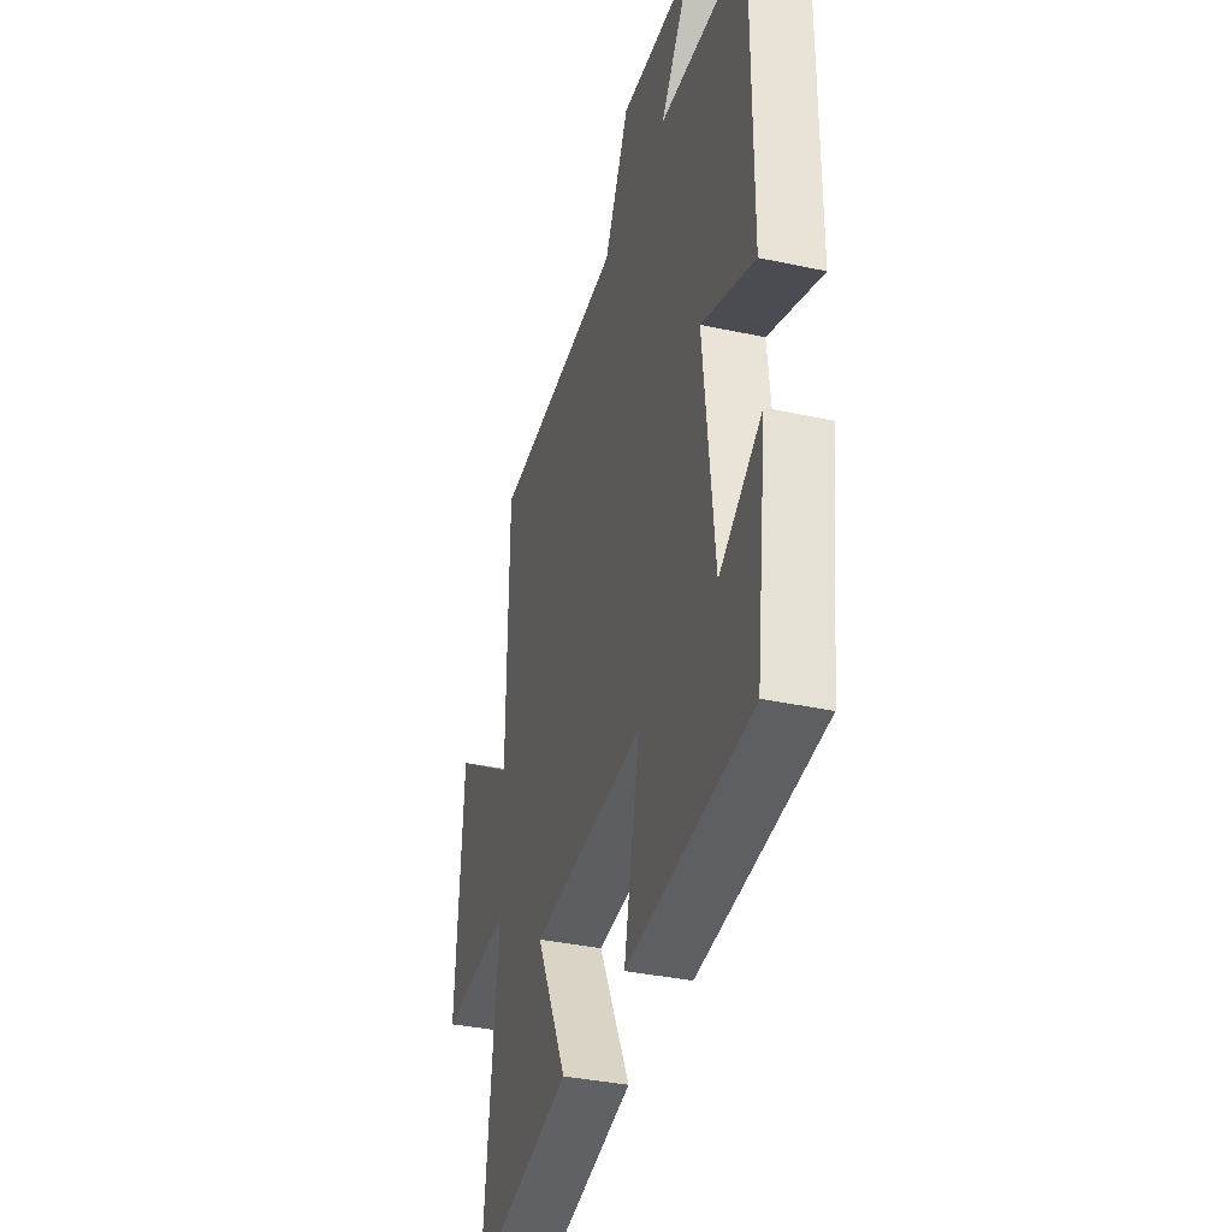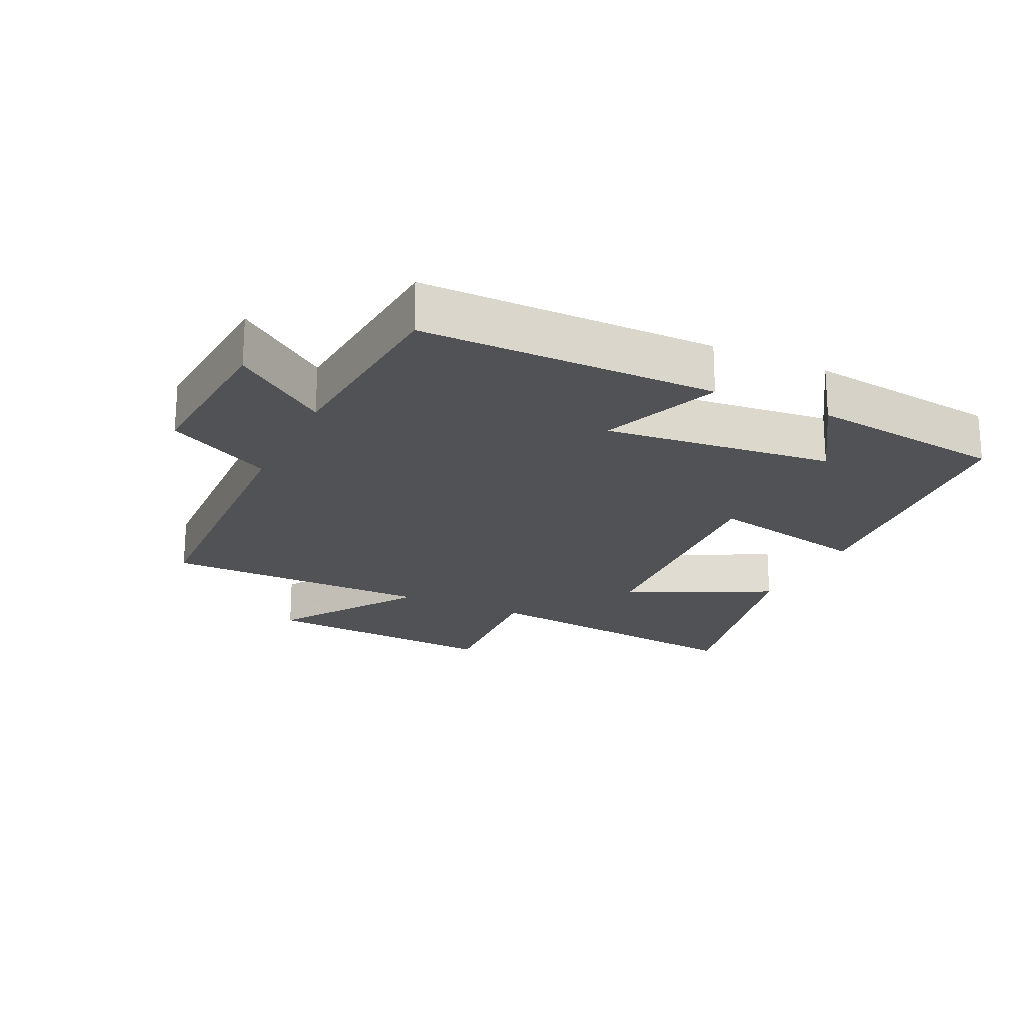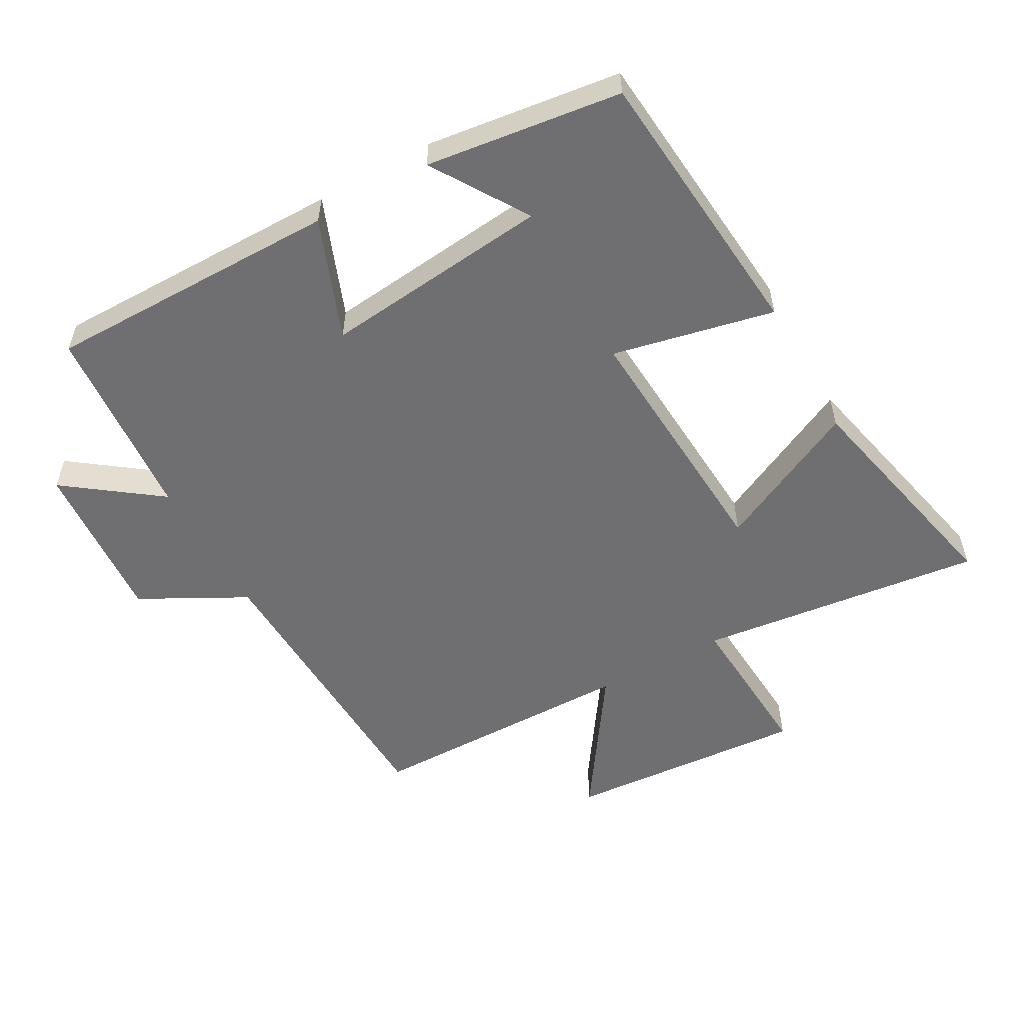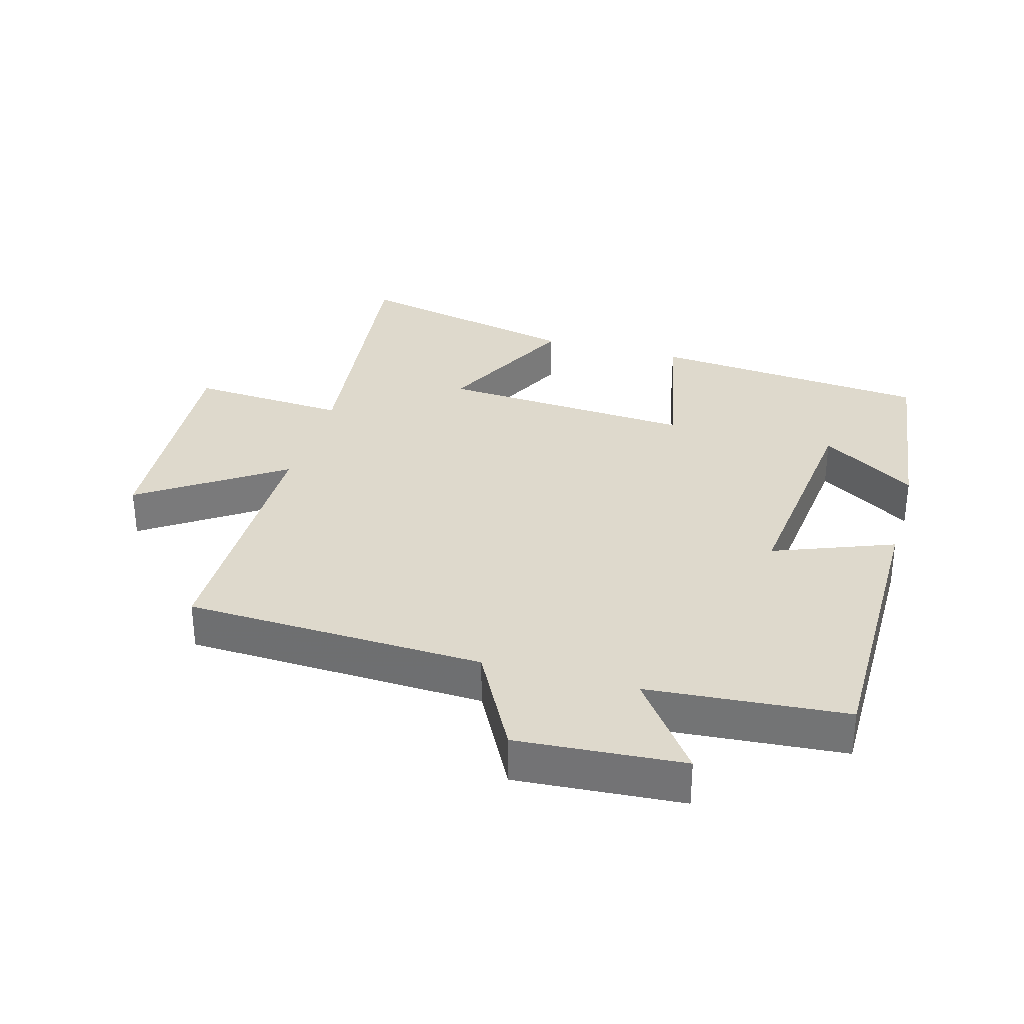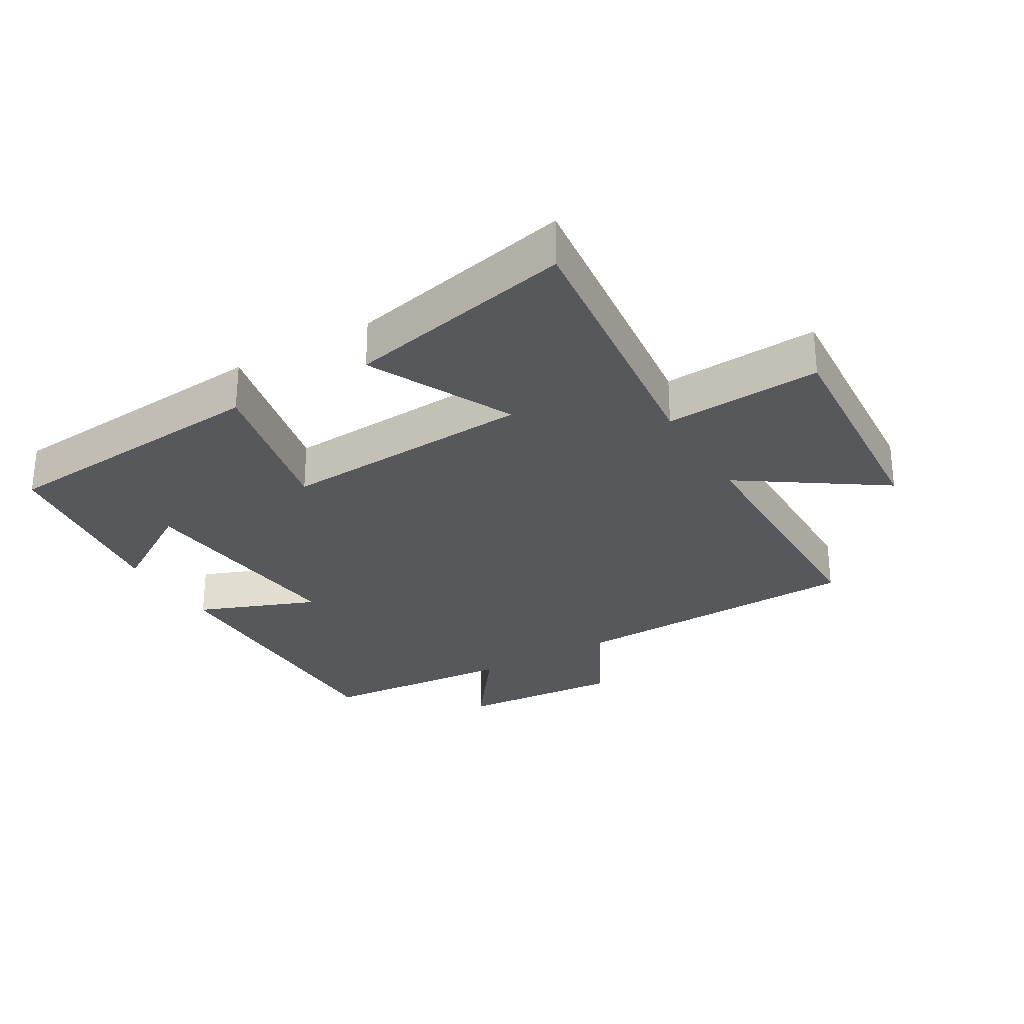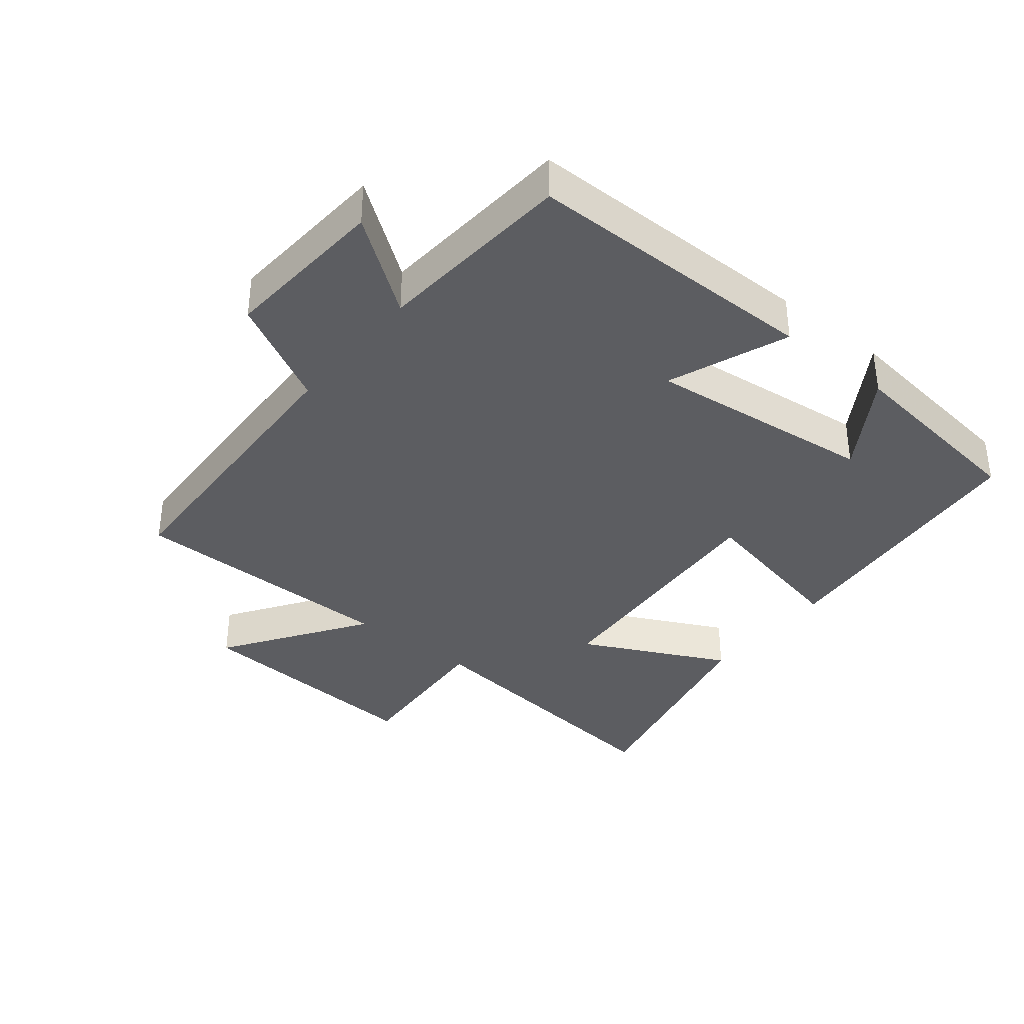
<metadata>
{"format":"obj","ext":"obj","renderer":"f3d","projection":"perspective","resolution":1024,"background":"white","views":[{"elev":-35.9,"azim":74.2,"up":"+Z"},{"elev":-21.1,"azim":64.6,"up":"+Y"},{"elev":-54.7,"azim":119.0,"up":"+Y"},{"elev":32.1,"azim":15.7,"up":"+Y"},{"elev":-28.3,"azim":-149.7,"up":"+Y"},{"elev":-36.6,"azim":51.2,"up":"+Y"}]}
</metadata>
<code>
v -0.551 0.07 -0.58
v -0.5 0.07 -0.142
v -0.742 0.07 -0.158
v -0.716 0.07 0.212
v -0.5 0.07 0.066
v -0.497 0.07 0.482
v -0.038 0.07 0.5
v 0.048 0.07 0.662
v 0.302 0.07 0.644
v 0.196 0.07 0.5
v 0.5 0.07 0.476
v 0.5 0.07 0.024
v 0.316 0.07 0.095
v 0.354 0.07 -0.255
v 0.5 0.07 -0.162
v 0.462 0.07 -0.461
v 0.033 0.07 -0.5
v 0.086 0.07 -0.252
v -0.306 0.07 -0.278
v -0.197 0.07 -0.5
v -0.551 0 -0.58
v -0.5 0 -0.142
v -0.742 0 -0.158
v -0.716 0 0.212
v -0.5 0 0.066
v -0.497 0 0.482
v -0.038 0 0.5
v 0.048 0 0.662
v 0.302 0 0.644
v 0.196 0 0.5
v 0.5 0 0.476
v 0.5 0 0.024
v 0.316 0 0.095
v 0.354 0 -0.255
v 0.5 0 -0.162
v 0.462 0 -0.461
v 0.033 0 -0.5
v 0.086 0 -0.252
v -0.306 0 -0.278
v -0.197 0 -0.5
f 19 20 1 2
f 18 19 2
f 16 17 18
f 14 15 16
f 14 16 18
f 13 14 18 2
f 10 11 12 13
f 7 8 9 10
f 10 13 2
f 7 10 2
f 6 7 2
f 5 6 2
f 2 3 4 5
f 22 21 40 39
f 22 39 38
f 38 37 36
f 36 35 34
f 38 36 34
f 22 38 34 33
f 33 32 31 30
f 30 29 28 27
f 22 33 30
f 22 30 27
f 22 27 26
f 22 26 25
f 25 24 23 22
f 1 21 22 2
f 2 22 23 3
f 3 23 24 4
f 4 24 25 5
f 5 25 26 6
f 6 26 27 7
f 7 27 28 8
f 8 28 29 9
f 9 29 30 10
f 10 30 31 11
f 11 31 32 12
f 12 32 33 13
f 13 33 34 14
f 14 34 35 15
f 15 35 36 16
f 16 36 37 17
f 17 37 38 18
f 18 38 39 19
f 19 39 40 20
f 20 40 21 1

</code>
